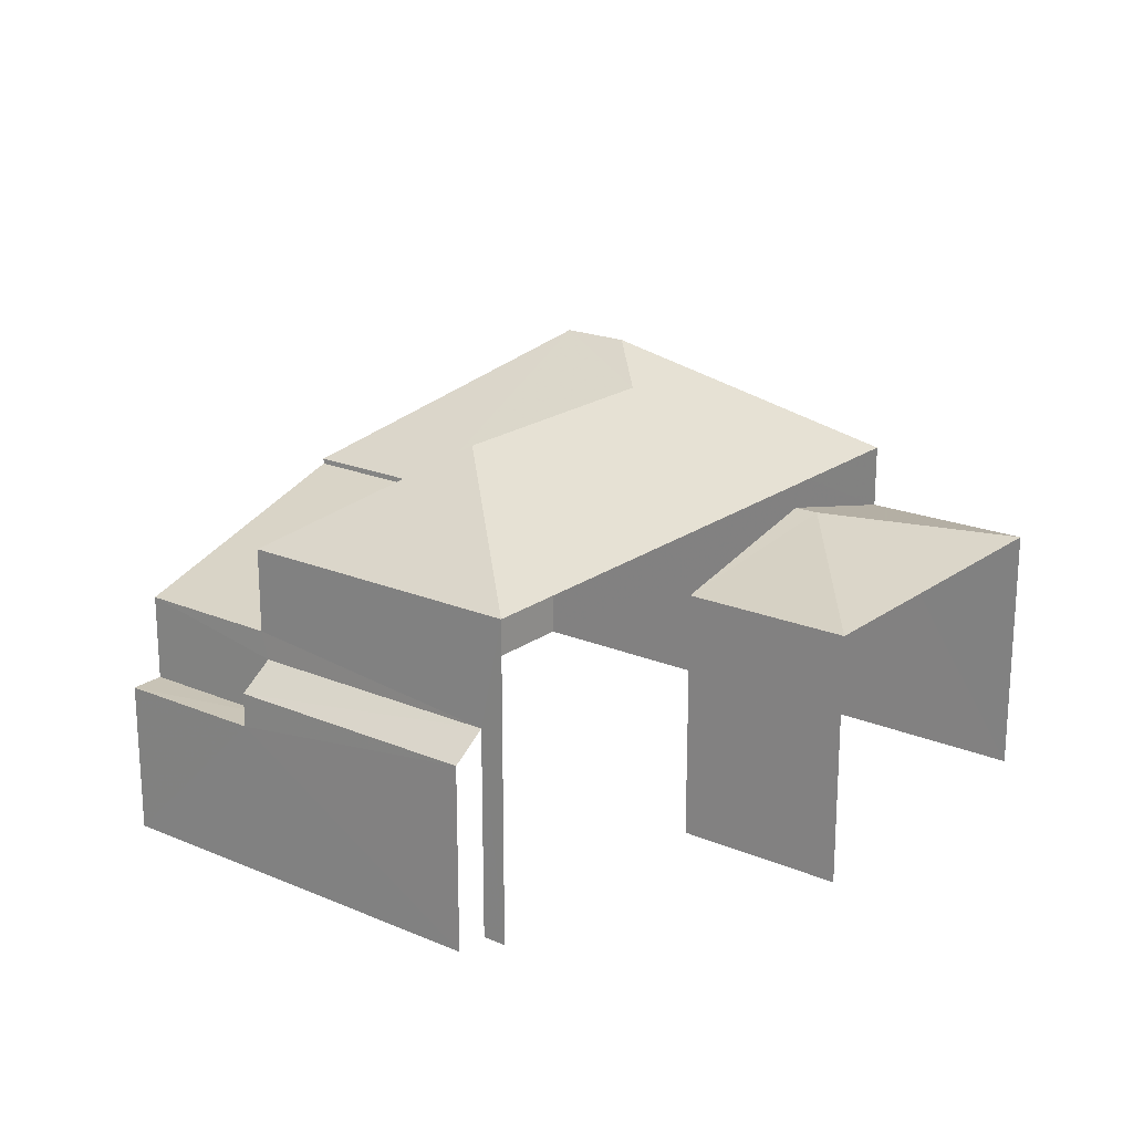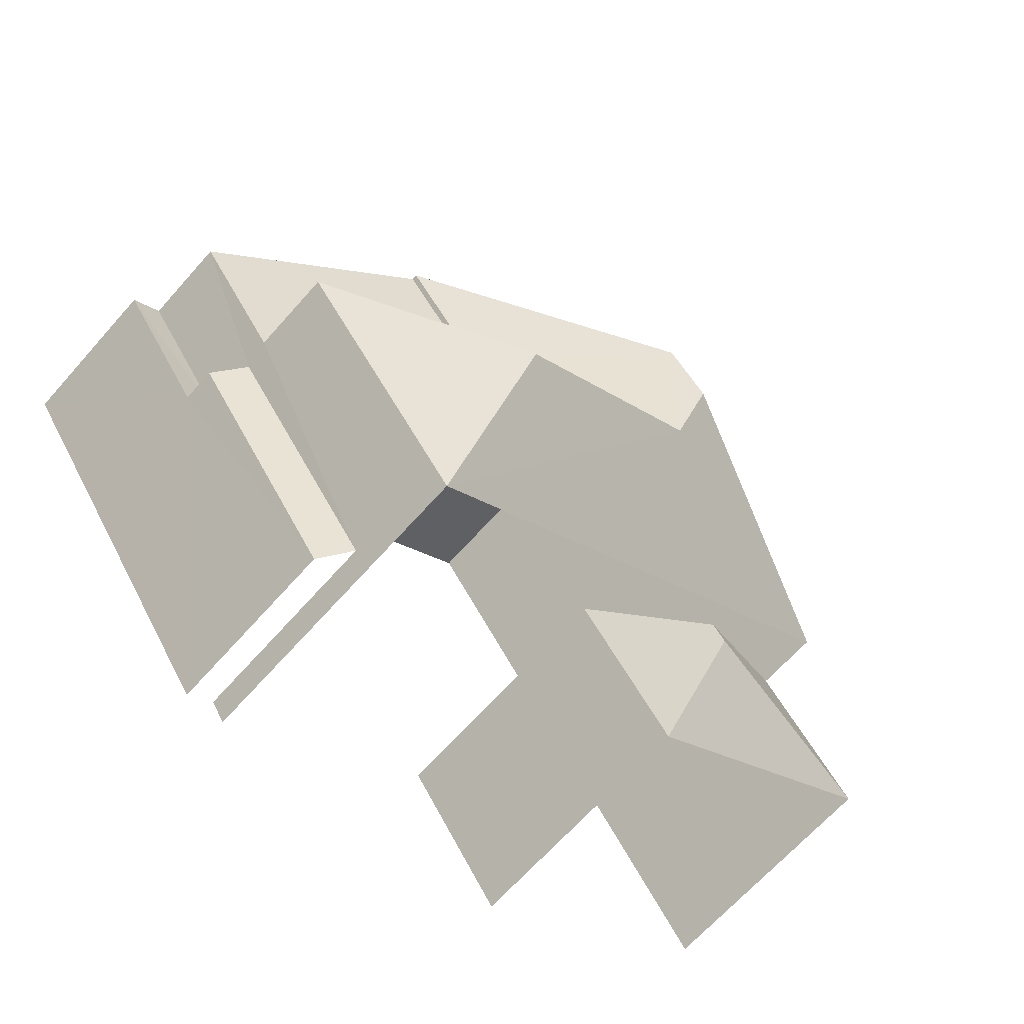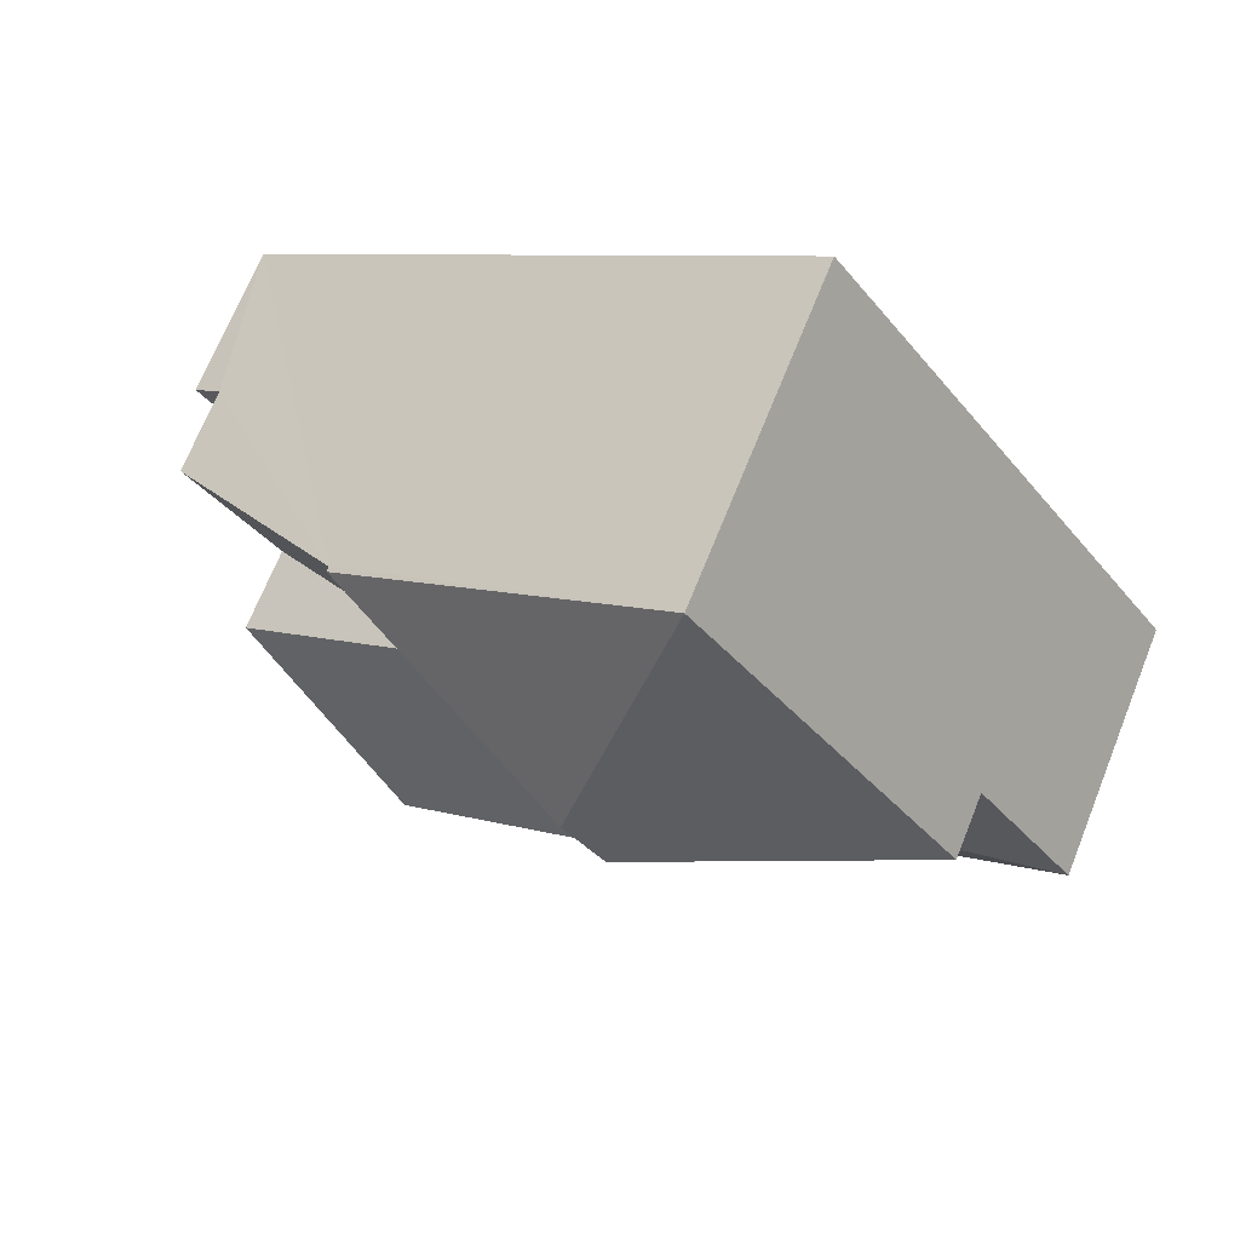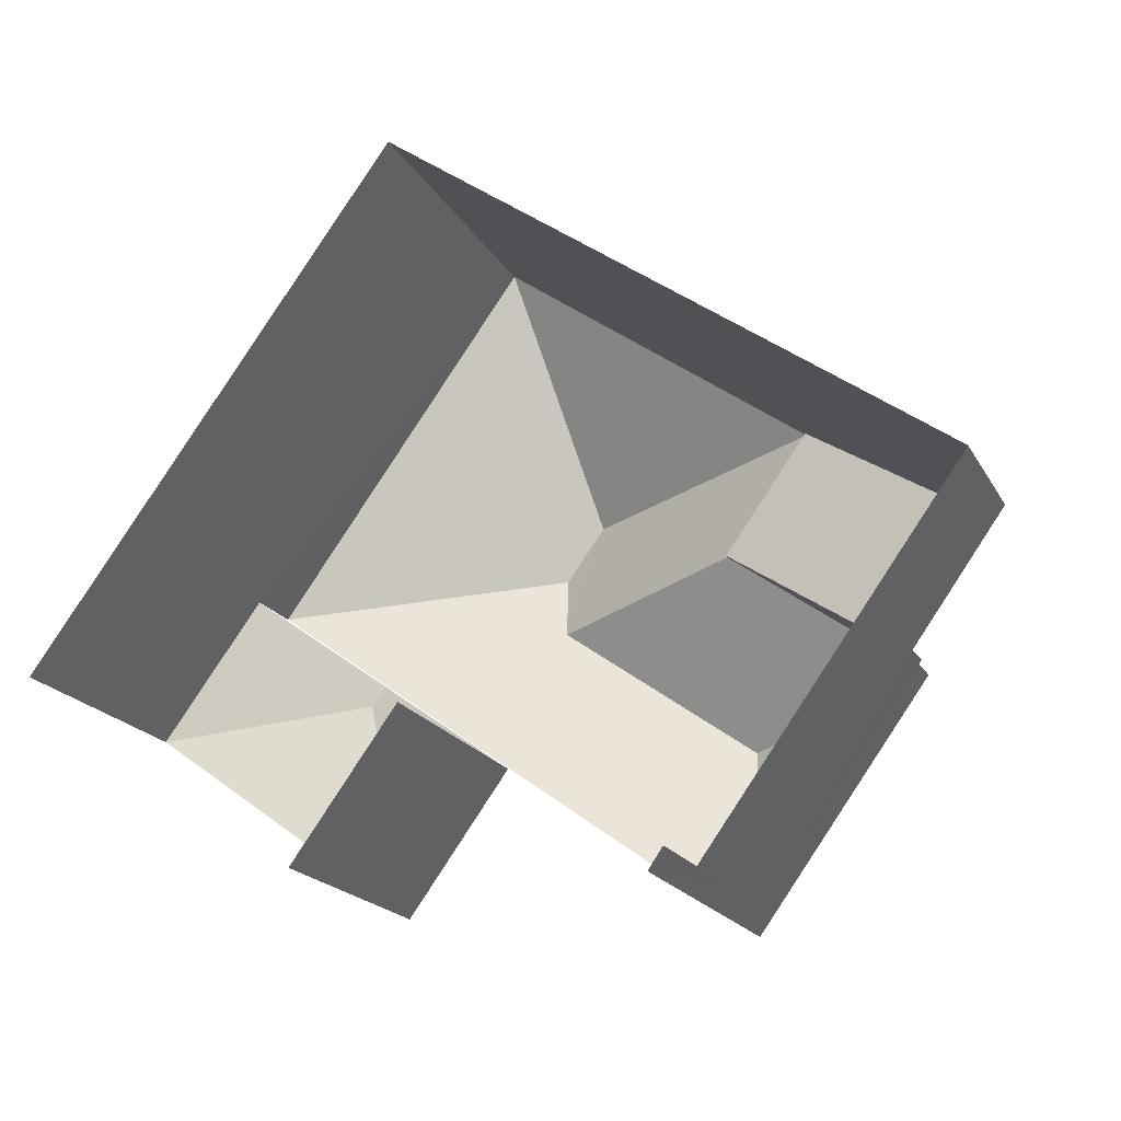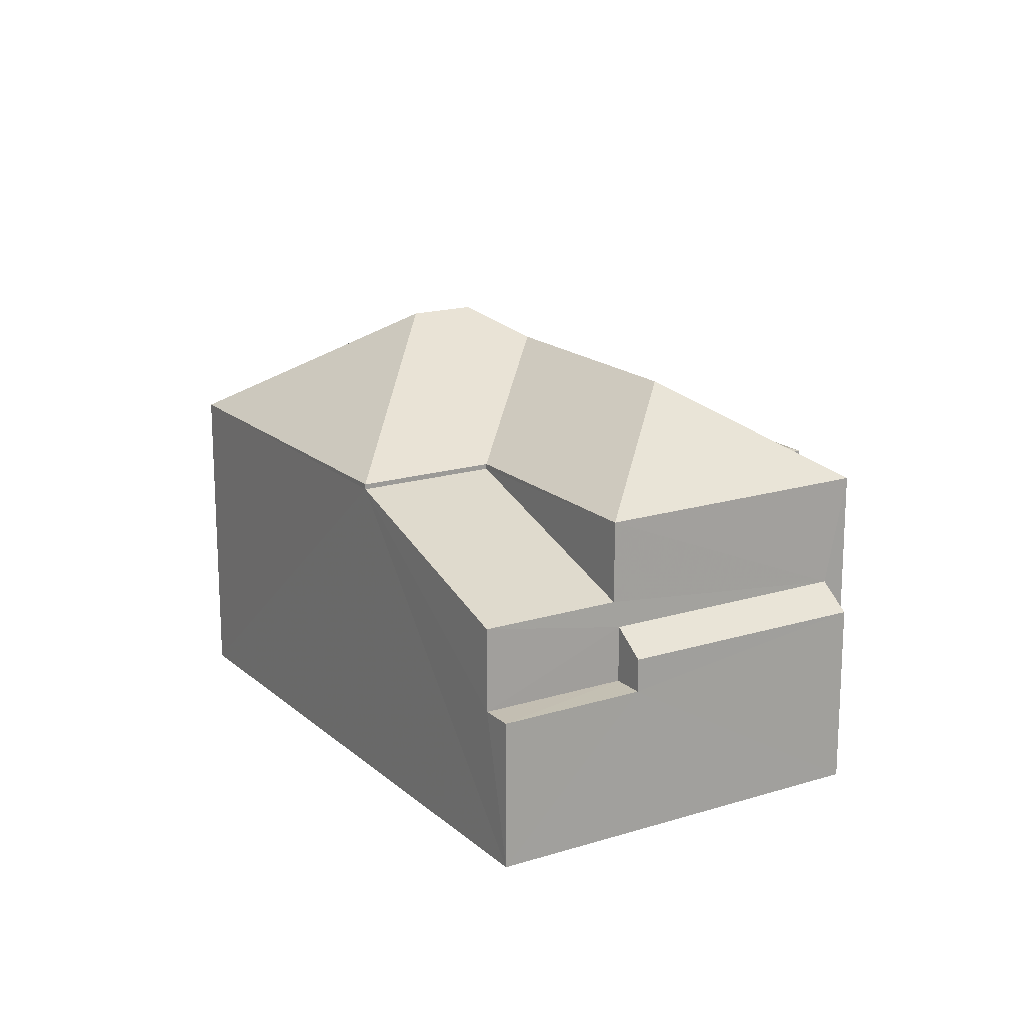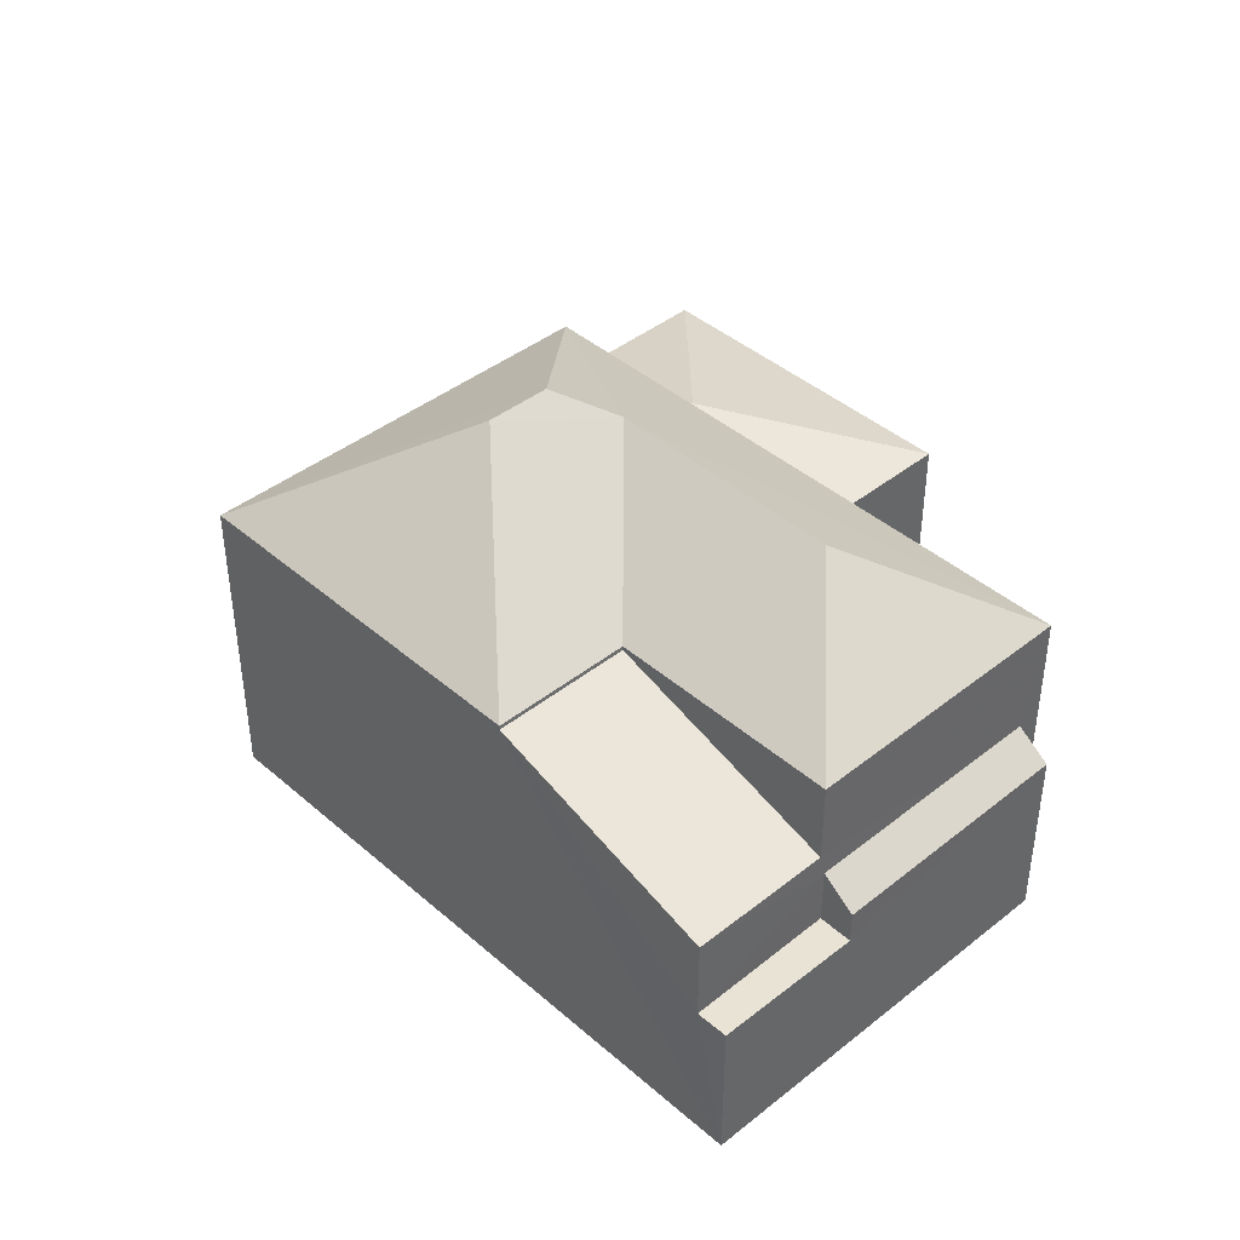
<metadata>
{"format":"obj","ext":"obj","renderer":"f3d","projection":"perspective","resolution":1024,"background":"white","views":[{"elev":20.1,"azim":-16.3,"up":"+Z"},{"elev":-66.9,"azim":-41.6,"up":"+Y"},{"elev":70.6,"azim":22.0,"up":"+Y"},{"elev":-19.2,"azim":-158.7,"up":"+Y"},{"elev":17.3,"azim":-85.7,"up":"+Z"},{"elev":41.8,"azim":-97.8,"up":"+Z"}]}
</metadata>
<code>
v -2.237e+05 -1.284e+05 14.57
v -2.237e+05 -1.284e+05 14.57
v -2.237e+05 -1.284e+05 14.57
v -2.237e+05 -1.284e+05 14.57
v -2.237e+05 -1.284e+05 14.57
v -2.237e+05 -1.284e+05 14.57
v -2.237e+05 -1.284e+05 14.57
v -2.237e+05 -1.284e+05 14.57
v -2.237e+05 -1.284e+05 20.45
v -2.237e+05 -1.284e+05 22.19
v -2.237e+05 -1.284e+05 22.77
v -2.237e+05 -1.284e+05 20.45
v -2.237e+05 -1.284e+05 22.77
v -2.237e+05 -1.284e+05 22.19
v -2.237e+05 -1.284e+05 20.45
v -2.237e+05 -1.284e+05 17.36
v -2.237e+05 -1.284e+05 17.36
v -2.237e+05 -1.284e+05 17.36
v -2.237e+05 -1.284e+05 17.36
v -2.237e+05 -1.284e+05 18.42
v -2.237e+05 -1.284e+05 17.98
v -2.237e+05 -1.284e+05 17.98
v -2.237e+05 -1.284e+05 18.42
v -2.237e+05 -1.284e+05 18.93
v -2.237e+05 -1.284e+05 20.35
v -2.237e+05 -1.284e+05 20.35
v -2.237e+05 -1.284e+05 18.93
v -2.237e+05 -1.284e+05 20.45
v -2.237e+05 -1.284e+05 20.45
v -2.237e+05 -1.284e+05 20.45
v -2.237e+05 -1.284e+05 19.99
v -2.237e+05 -1.284e+05 19.27
v -2.237e+05 -1.284e+05 19.27
v -2.237e+05 -1.284e+05 19.27
v -2.237e+05 -1.284e+05 19.99
v -2.237e+05 -1.284e+05 19.27
f 1 2 3
f 4 1 5
f 6 7 3
f 8 5 1
f 7 8 1
f 7 1 3
f 33 4 5
f 33 32 4
f 3 22 6
f 3 20 22
f 29 35 34
f 36 2 1
f 30 35 29
f 36 35 30
f 36 30 2
f 9 10 11
f 9 11 12
f 10 13 11
f 14 9 15
f 14 10 9
f 16 17 18
f 19 16 18
f 20 21 22
f 20 23 21
f 24 25 26
f 27 24 26
f 13 28 11
f 13 29 28
f 10 29 13
f 14 30 10
f 30 29 10
f 31 32 33
f 34 31 33
f 34 35 31
f 30 14 15
f 36 32 31
f 35 36 31
f 28 12 11
f 1 4 32
f 36 1 32
f 16 21 23
f 16 19 21
f 12 28 26
f 28 8 26
f 27 26 17
f 26 8 7
f 17 7 18
f 17 26 7
f 28 34 8
f 8 34 5
f 28 29 34
f 5 34 33
f 25 9 12
f 26 25 12
f 30 20 2
f 2 20 3
f 30 15 20
f 16 23 17
f 17 23 27
f 23 24 27
f 20 15 24
f 23 20 24
f 25 15 9
f 25 24 15
f 22 19 6
f 6 19 7
f 22 21 19
f 7 19 18

</code>
